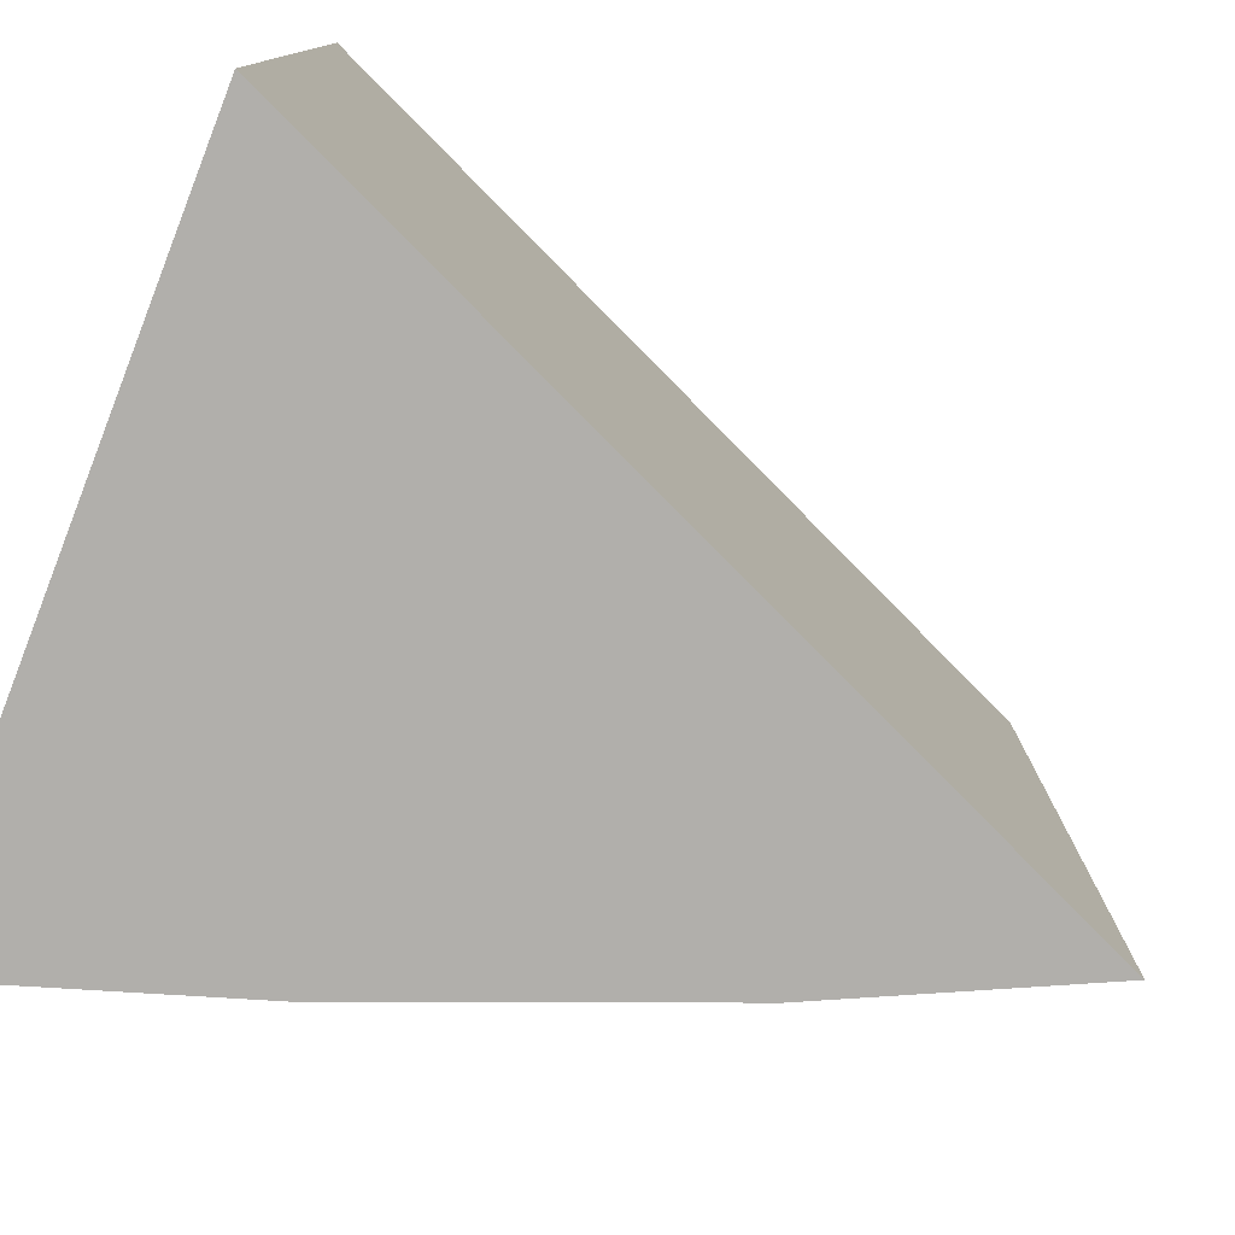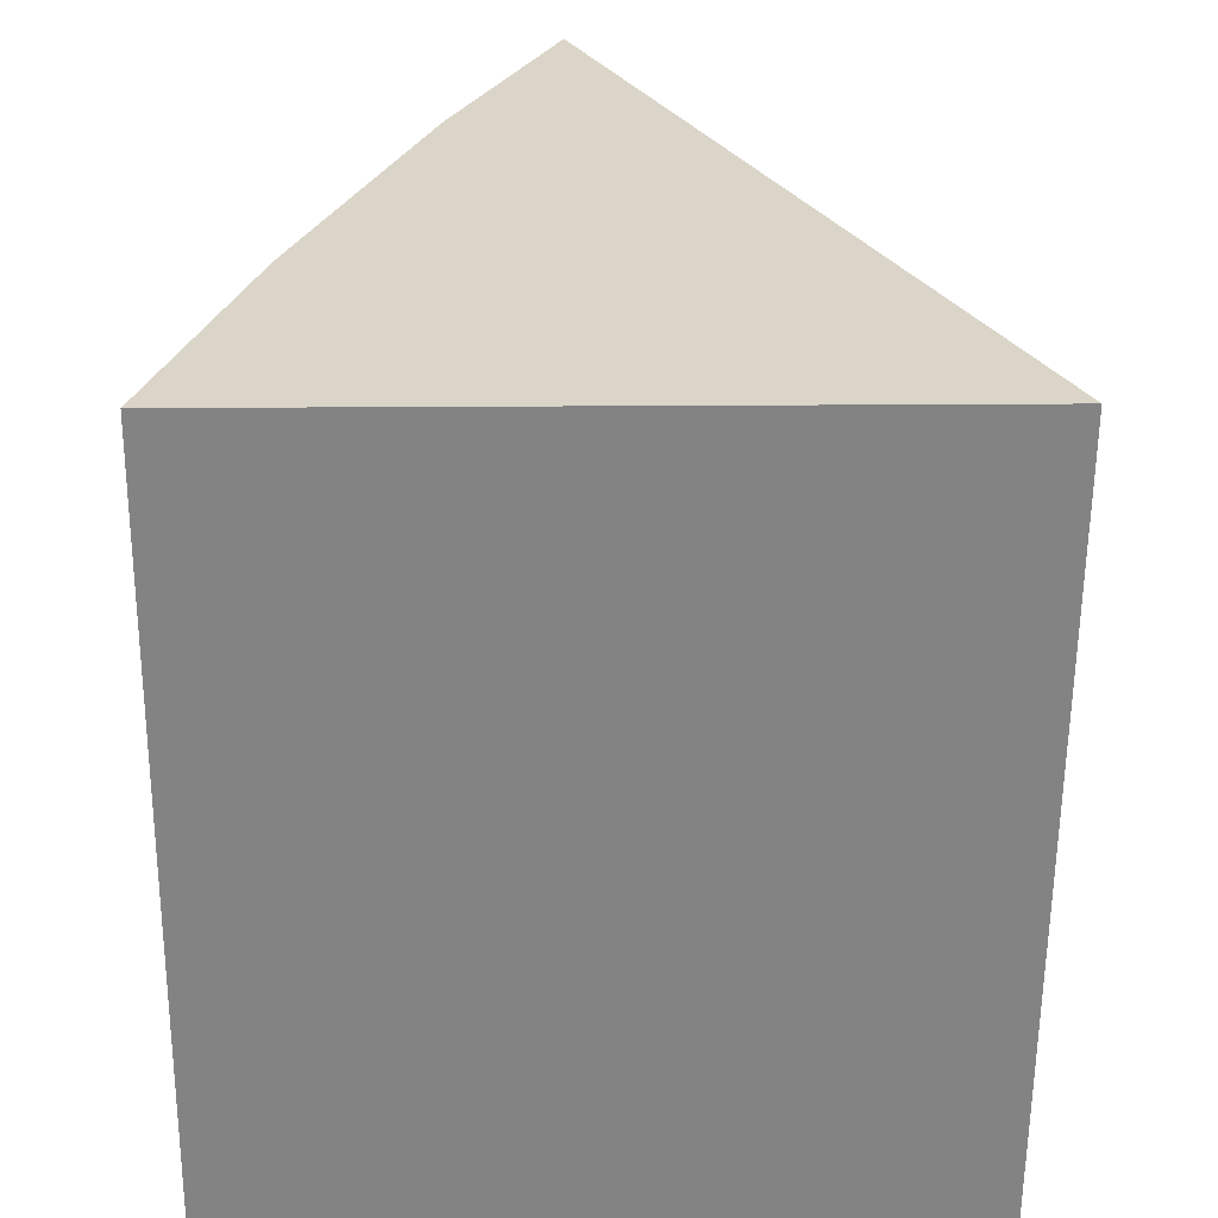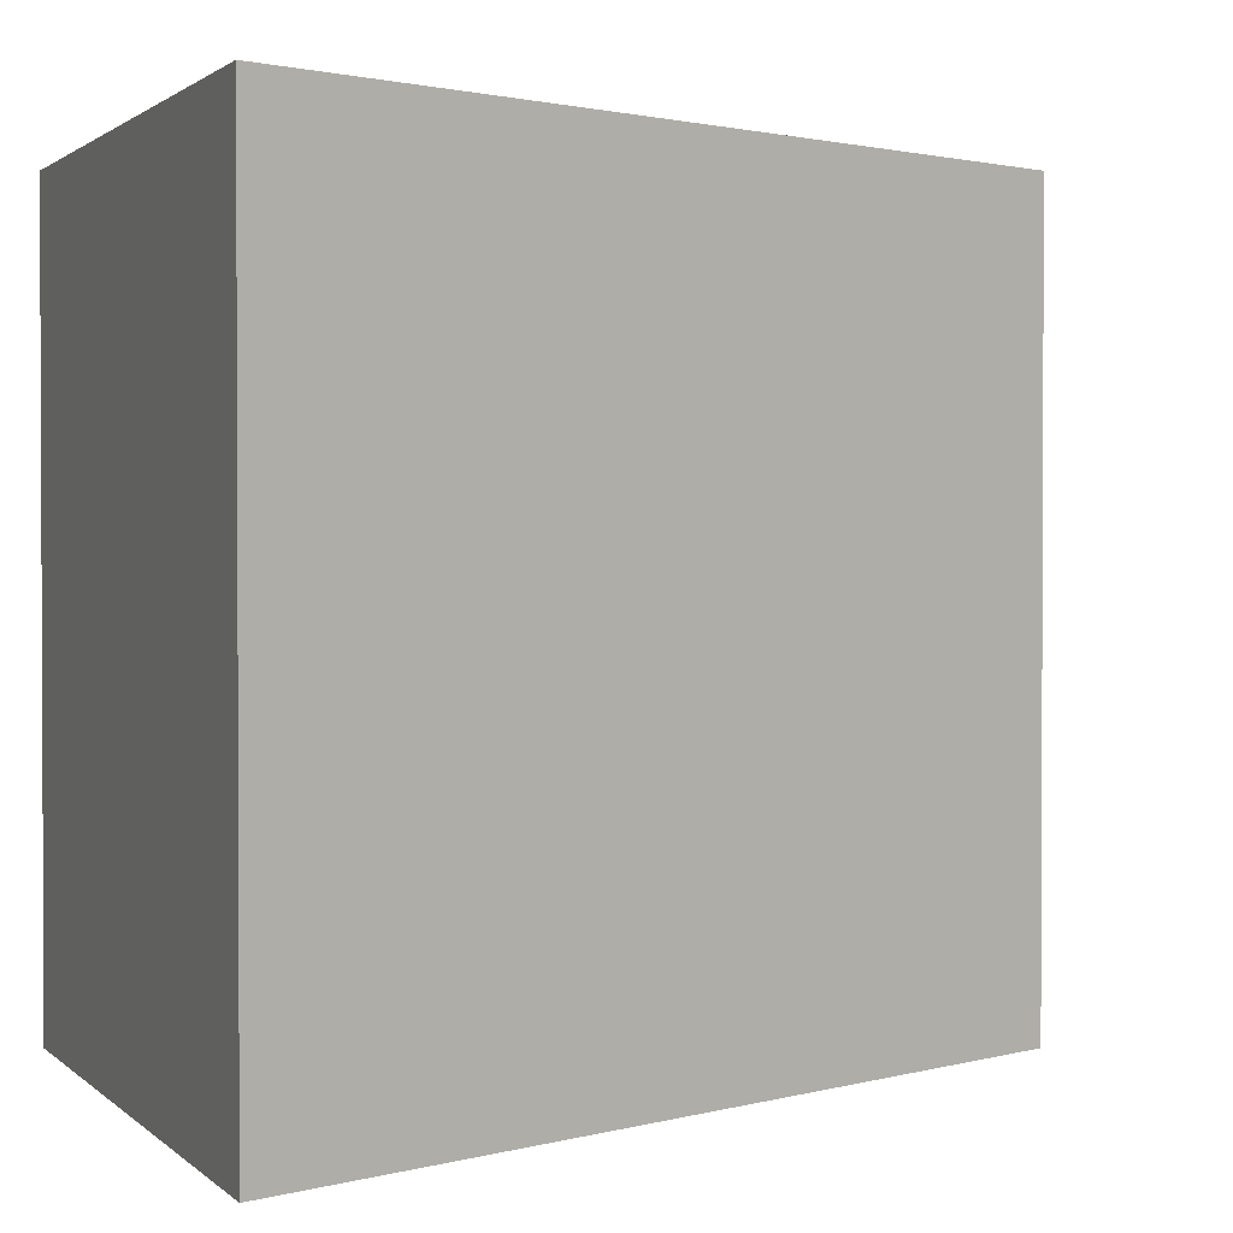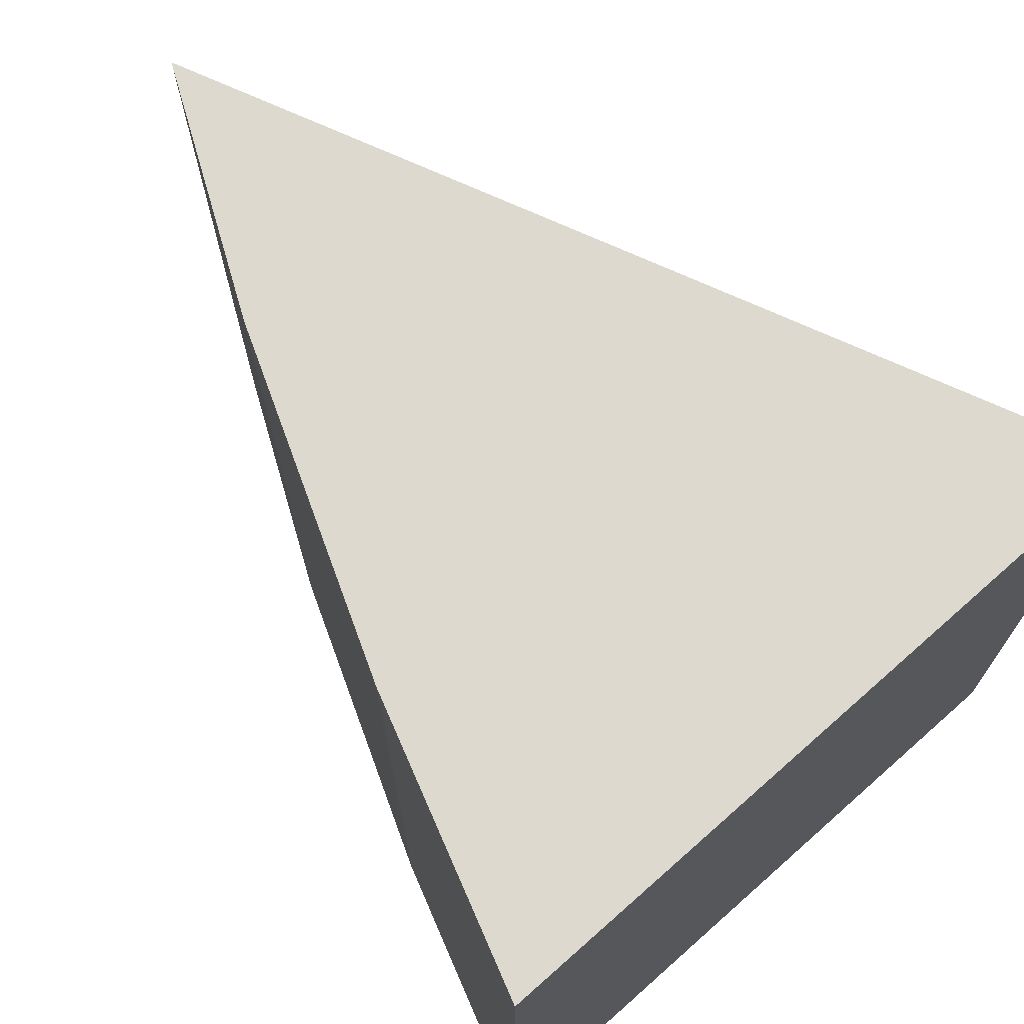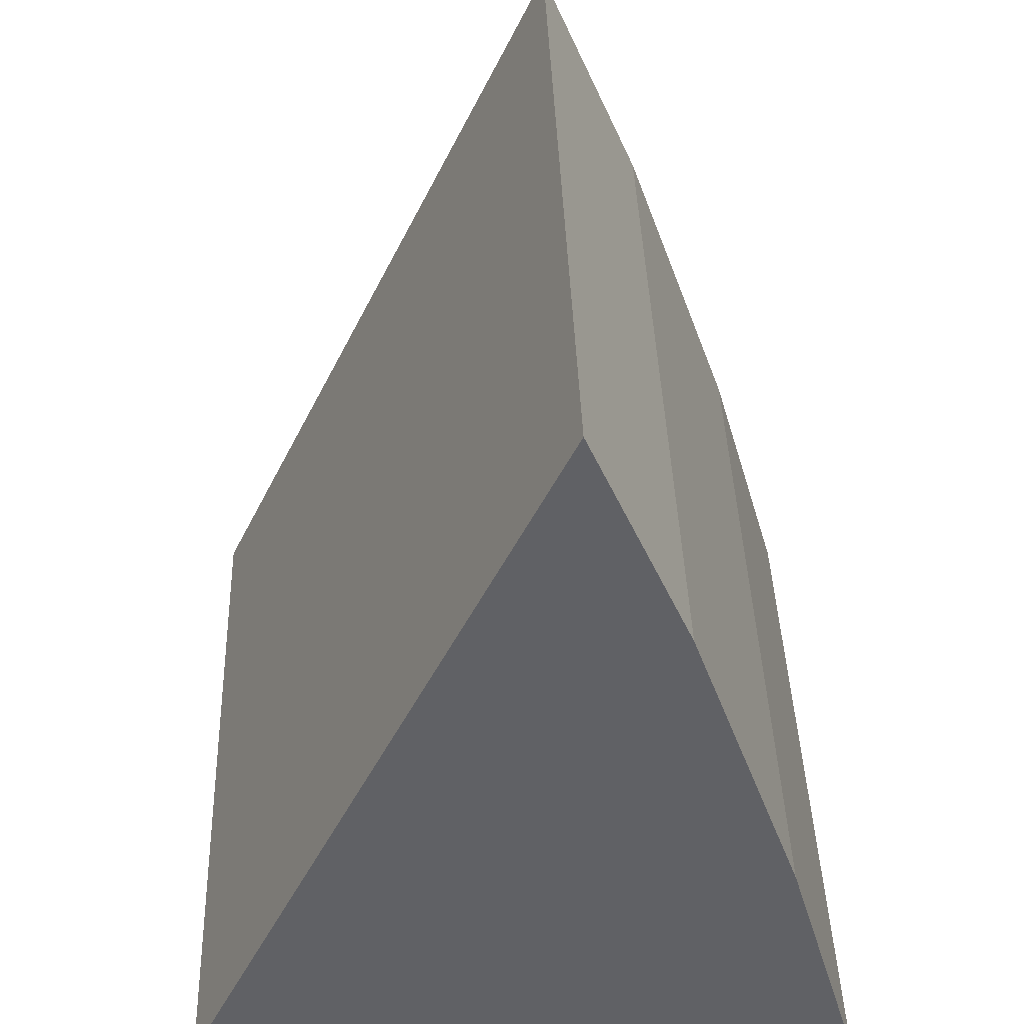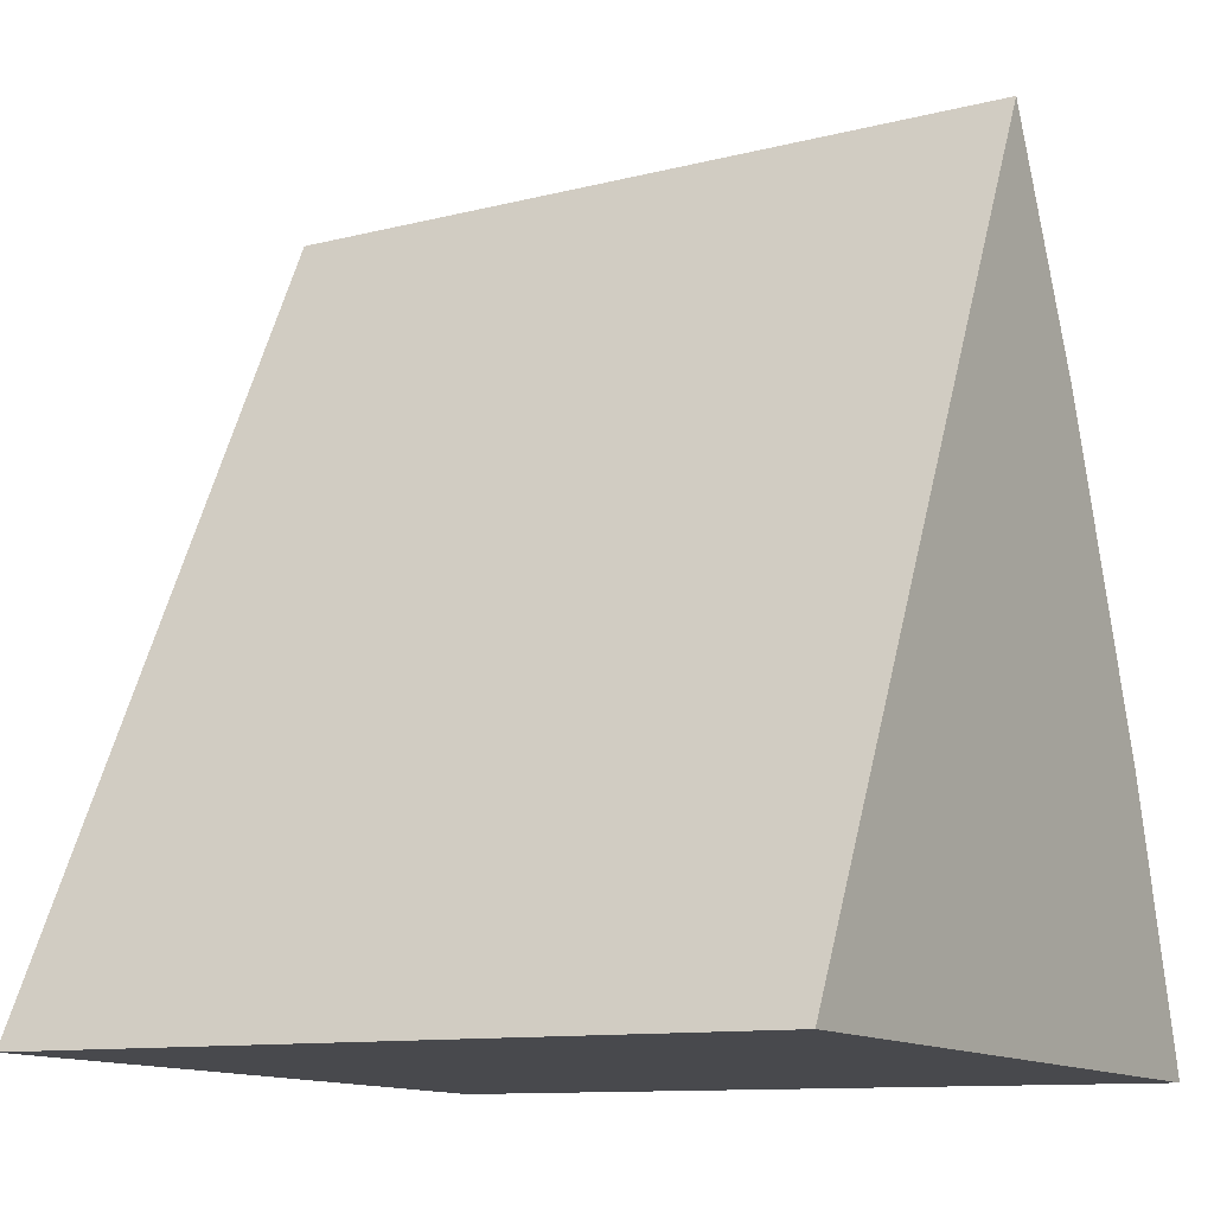
<metadata>
{"format":"obj","ext":"obj","renderer":"f3d","projection":"perspective","resolution":1024,"background":"white","views":[{"elev":-78.3,"azim":70.3,"up":"+Z"},{"elev":-61.0,"azim":-0.5,"up":"+Y"},{"elev":1.5,"azim":70.3,"up":"+Z"},{"elev":71.4,"azim":-39.8,"up":"+Z"},{"elev":40.9,"azim":178.1,"up":"+Y"},{"elev":-11.0,"azim":122.2,"up":"+Y"}]}
</metadata>
<code>
v -0.09079 0.04161 0.06815
v -0.08318 0.02575 0.06815
v -0.09079 0.04161 0.05301
v -0.09661 0.02535 0.06815
v -0.08318 0.02575 0.05301
v -0.09281 0.03698 0.06815
v -0.09661 0.02535 0.05301
v -0.09281 0.03698 0.05301
v -0.09507 0.03064 0.05301
v -0.09507 0.03064 0.06815
f 5 2 4
f 5 1 2
f 5 3 1
f 7 5 4
f 8 6 1
f 8 1 3
f 9 6 8
f 9 8 3
f 9 3 5
f 9 5 7
f 10 6 9
f 10 1 6
f 10 2 1
f 10 4 2
f 10 9 7
f 10 7 4

</code>
